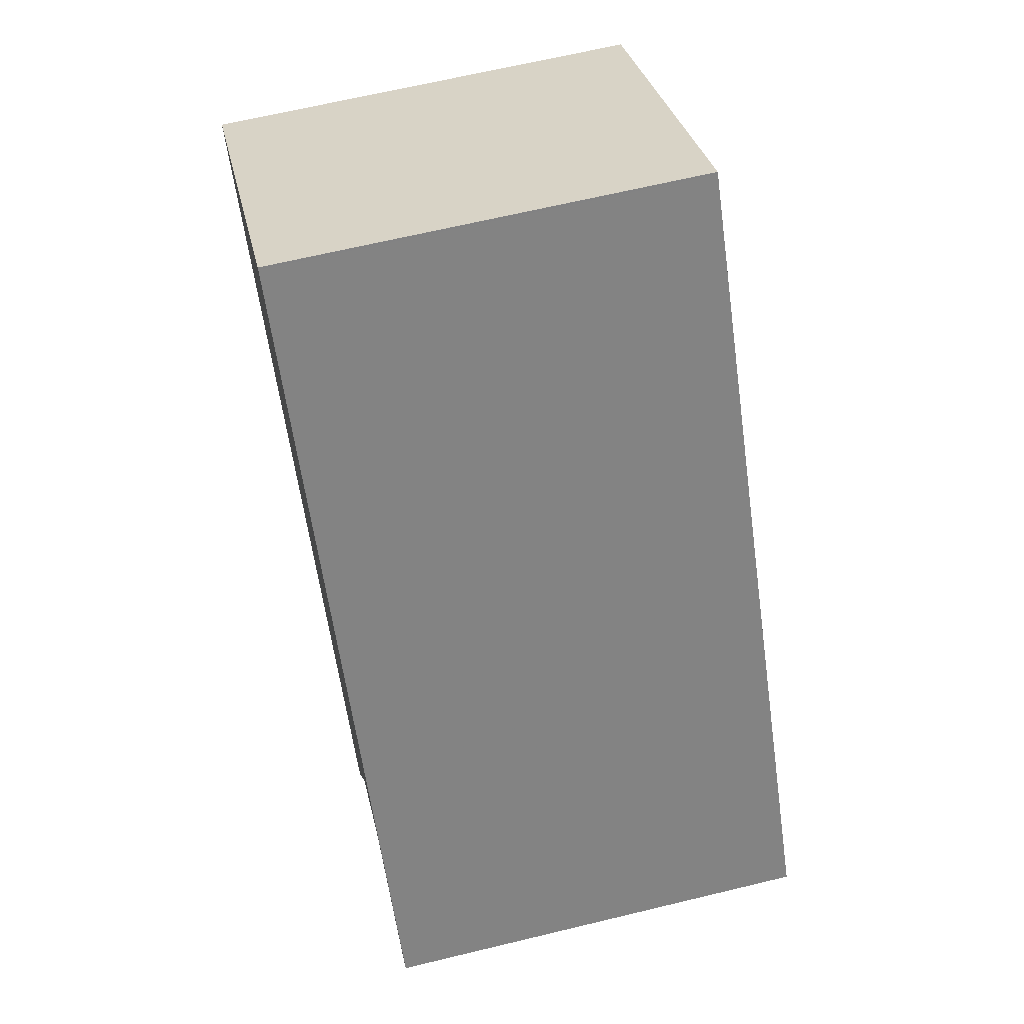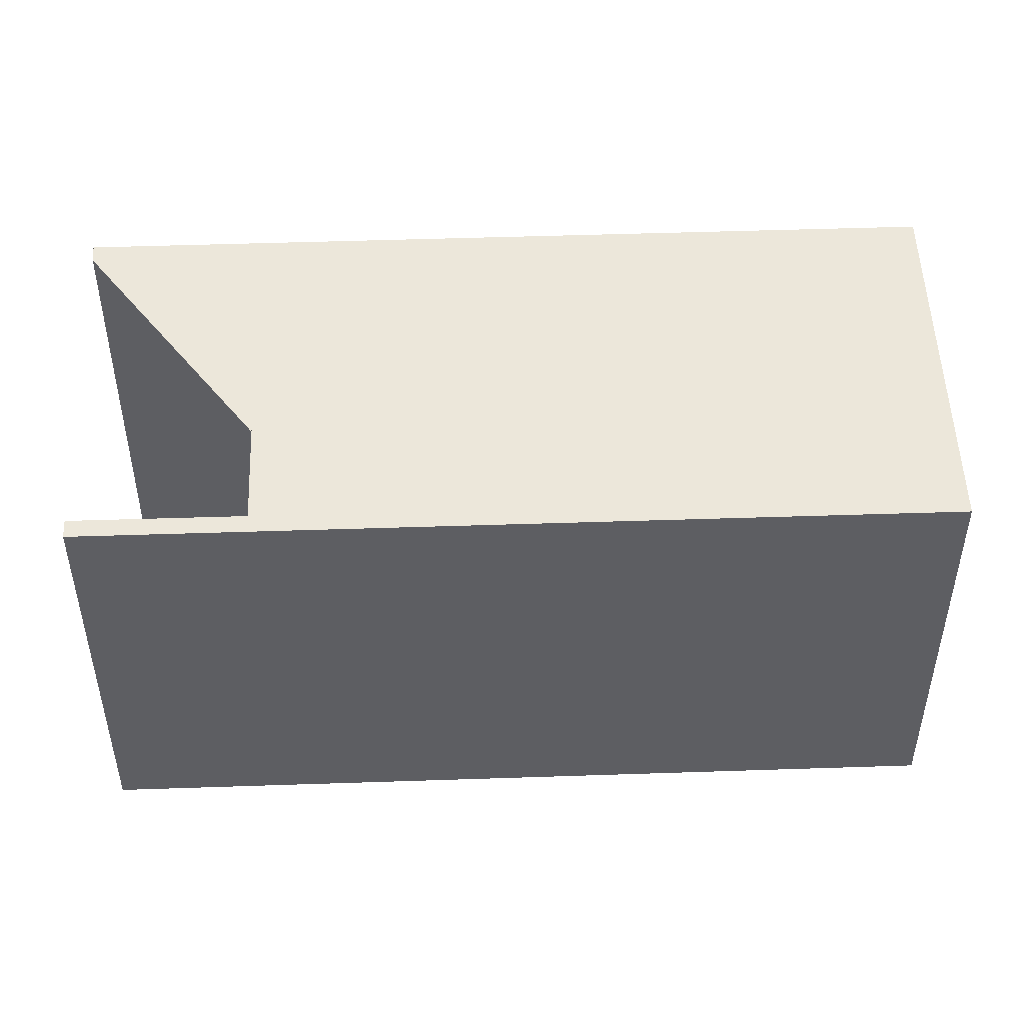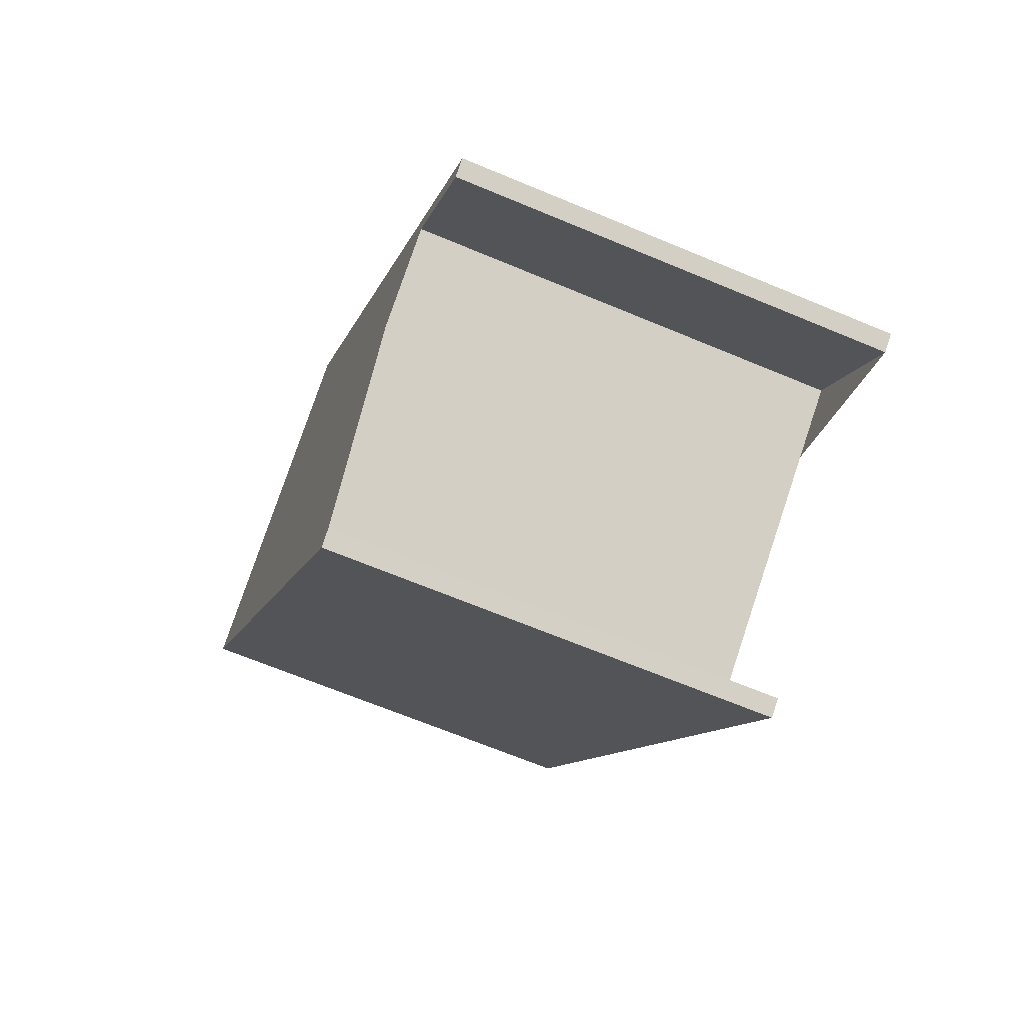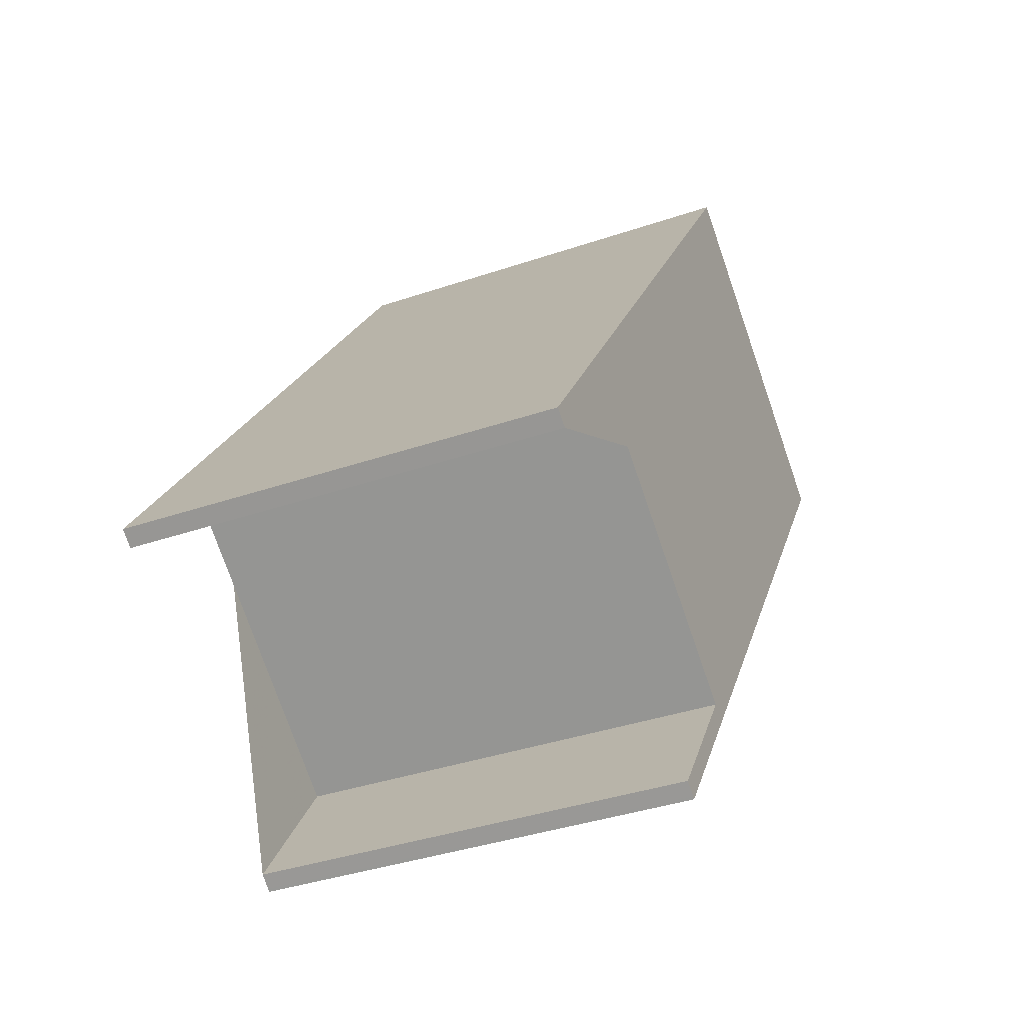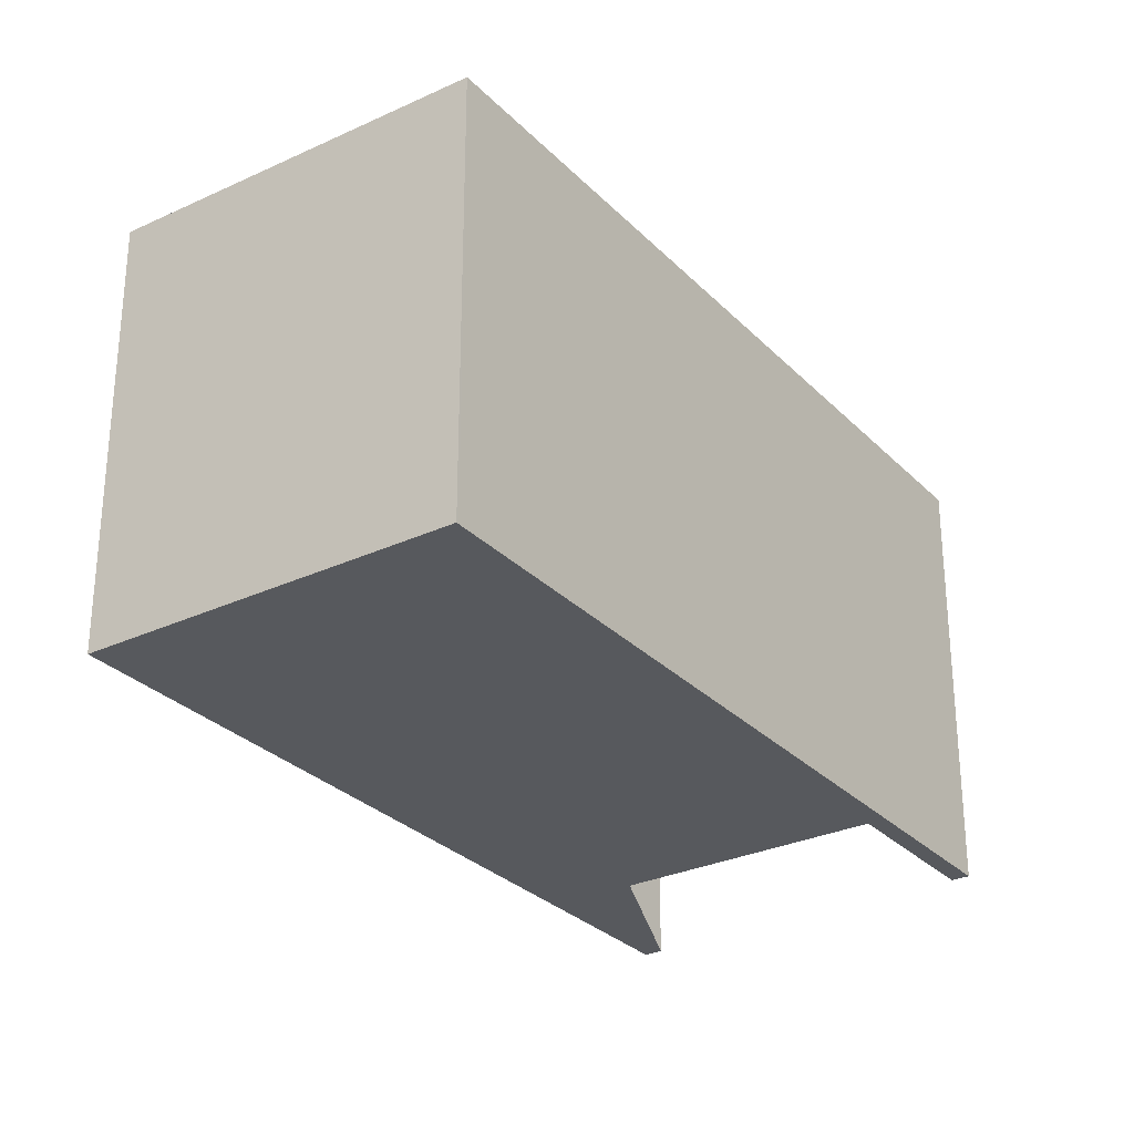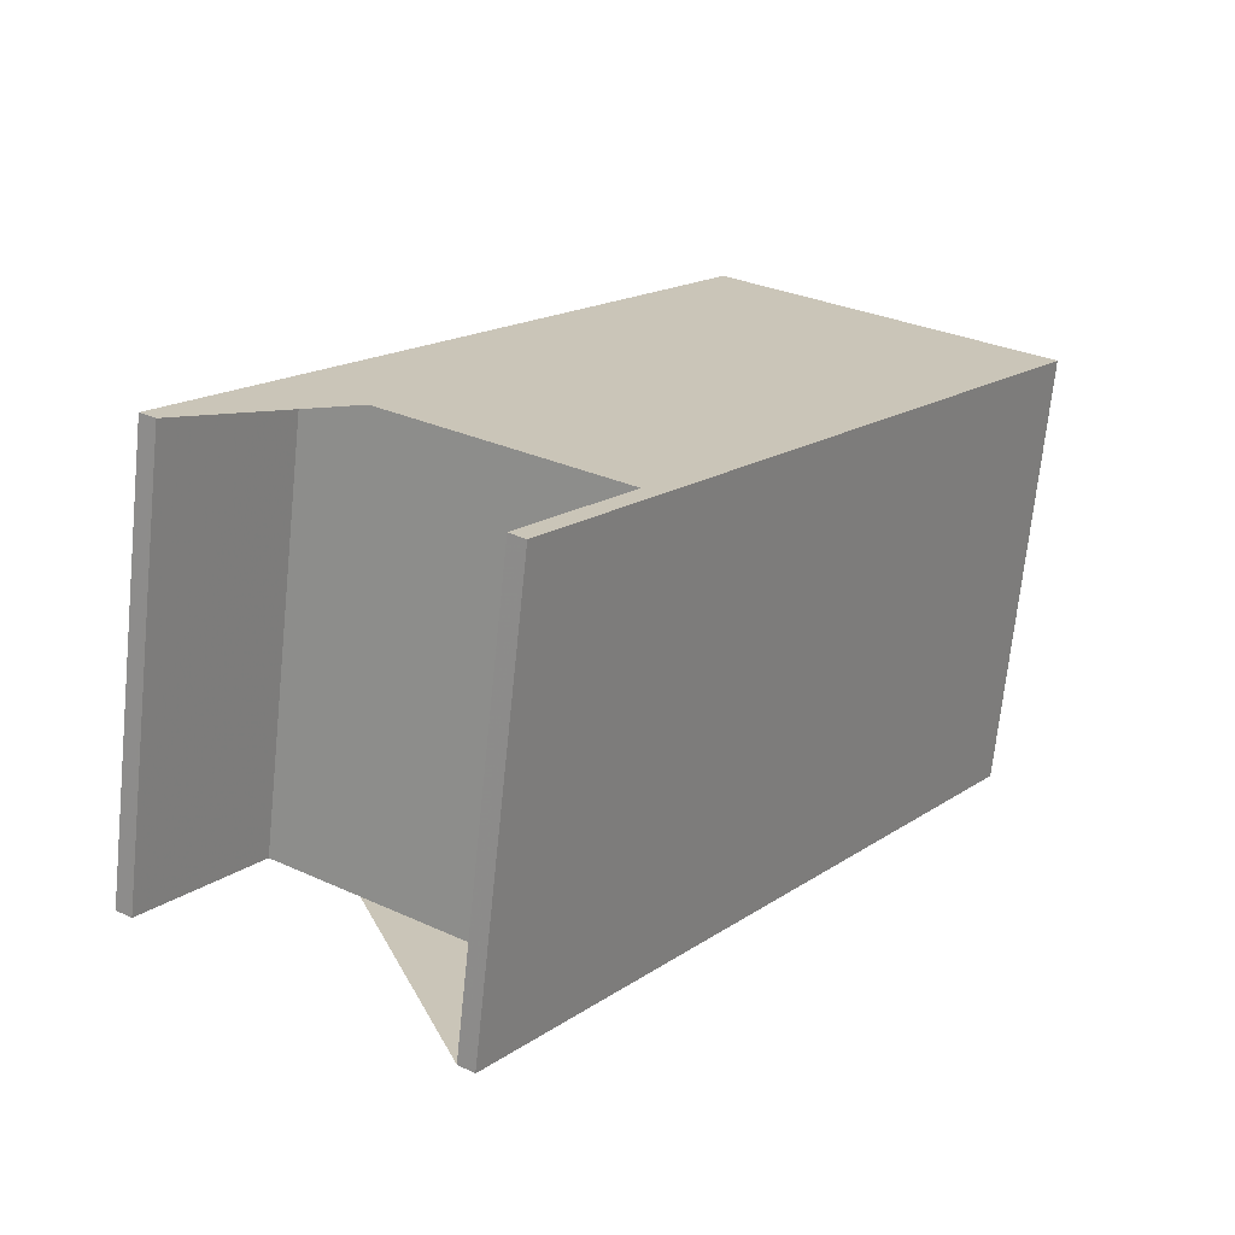
<metadata>
{"format":"obj","ext":"obj","renderer":"f3d","projection":"perspective","resolution":1024,"background":"white","views":[{"elev":65.2,"azim":76.3,"up":"+Y"},{"elev":50.8,"azim":122.9,"up":"+Z"},{"elev":-66.6,"azim":67.2,"up":"+Y"},{"elev":-37.8,"azim":113.5,"up":"+Y"},{"elev":-29.2,"azim":-110.3,"up":"+Z"},{"elev":-70.1,"azim":174.1,"up":"+Y"}]}
</metadata>
<code>
v -2462 -372.1 6.106
v -2469 -362.3 6.093
v -2465 -359.2 6.101
v -2458 -369 6.113
v -2458 -369.1 6.113
v -2460 -367.2 6.11
v -2463 -369.9 6.103
v -2462 -371.9 6.106
v -2458 -369.1 6.113
v -2465 -359.3 6.1
v -2462 -372 6.106
v -2469 -362.3 6.093
v -2469 -362.3 6.093
v -2469 -362.3 6.093
v -2465 -359.3 6.1
v -2466 -359.9 6.099
v -2466 -359.9 6.099
v -2460 -367.7 6.109
v -2462 -363.8 6.106
v -2463 -364.4 6.105
v -2466 -366.7 6.099
v -2461 -367.4 6.109
v -2460 -366.8 6.11
v -2464 -369.8 6.103
v -2465 -359.2 6.101
v -2462 -363.7 6.107
v -2466 -366.8 6.099
v -2460 -366.7 6.11
v -2464 -369.8 6.103
v -2464 -369.8 6.103
v -2462 -372.1 6.106
v -2462 -372.1 0
v -2464 -369.8 -8.882e-16
v -2469 -362.3 6.093
v -2469 -362.3 6.093
v -2469 -362.3 0
v -2469 -362.3 8.882e-16
v -2465 -359.2 6.101
v -2465 -359.2 6.101
v -2465 -359.2 0
v -2465 -359.2 0
v -2458 -369.1 6.113
v -2458 -369 6.113
v -2458 -369 0
v -2458 -369.1 0
v -2460 -367.2 6.11
v -2458 -369.1 6.113
v -2458 -369.1 -8.882e-16
v -2460 -367.2 0
v -2460 -367.7 6.109
v -2460 -367.2 6.11
v -2460 -367.2 0
v -2460 -367.7 0
v -2462 -371.9 6.106
v -2463 -369.9 6.103
v -2463 -369.9 0
v -2462 -371.9 0
v -2462 -372 6.106
v -2462 -371.9 6.106
v -2462 -371.9 0
v -2462 -372 8.882e-16
v -2458 -369.1 6.113
v -2458 -369.1 6.113
v -2458 -369.1 0
v -2458 -369.1 -8.882e-16
v -2465 -359.2 6.101
v -2465 -359.3 6.1
v -2465 -359.3 8.882e-16
v -2465 -359.2 0
v -2462 -372.1 6.106
v -2462 -372 6.106
v -2462 -372 8.882e-16
v -2462 -372.1 0
v -2466 -359.9 6.099
v -2469 -362.3 6.093
v -2469 -362.3 8.882e-16
v -2466 -359.9 0
v -2469 -362.3 6.093
v -2469 -362.3 6.093
v -2469 -362.3 0
v -2469 -362.3 0
v -2465 -359.3 6.1
v -2466 -359.9 6.099
v -2466 -359.9 0
v -2465 -359.3 8.882e-16
v -2463 -369.9 6.103
v -2460 -367.7 6.109
v -2460 -367.7 0
v -2463 -369.9 0
v -2462 -363.7 6.107
v -2465 -359.2 6.101
v -2465 -359.2 0
v -2462 -363.7 8.882e-16
v -2460 -366.7 6.11
v -2462 -363.7 6.107
v -2462 -363.7 8.882e-16
v -2460 -366.7 0
v -2469 -362.3 6.093
v -2466 -366.8 6.099
v -2466 -366.8 0
v -2469 -362.3 0
v -2458 -369 6.113
v -2460 -366.7 6.11
v -2460 -366.7 0
v -2458 -369 0
v -2466 -366.8 6.099
v -2464 -369.8 6.103
v -2464 -369.8 -8.882e-16
v -2466 -366.8 0
v -2462 -372.1 0
v -2469 -362.3 0
v -2465 -359.2 0
v -2458 -369 0
v -2458 -369.1 0
v -2460 -367.2 0
v -2463 -369.9 0
v -2462 -371.9 0
f 19 15 25 26
f 21 14 17 20
f 27 13 14 21
f 13 2 12 14
f 17 14 12 16
f 16 10 15 17
f 20 17 15 19
f 23 9 5 6 18 22
f 22 18 7 8 11 24
f 22 20 19 23
f 24 21 20 22
f 15 10 3 25
f 28 4 9 23
f 24 11 1 29
f 23 19 26 28
f 29 27 21 24
f 31 32 33 30
f 35 36 37 34
f 39 40 41 38
f 43 44 45 42
f 47 48 49 46
f 51 52 53 50
f 55 56 57 54
f 59 60 61 58
f 63 64 65 62
f 67 68 69 66
f 71 72 73 70
f 75 76 77 74
f 79 80 81 78
f 83 84 85 82
f 87 88 89 86
f 91 92 93 90
f 95 96 97 94
f 99 100 101 98
f 103 104 105 102
f 107 108 109 106
f 111 112 113 114 115 116 117 110

</code>
